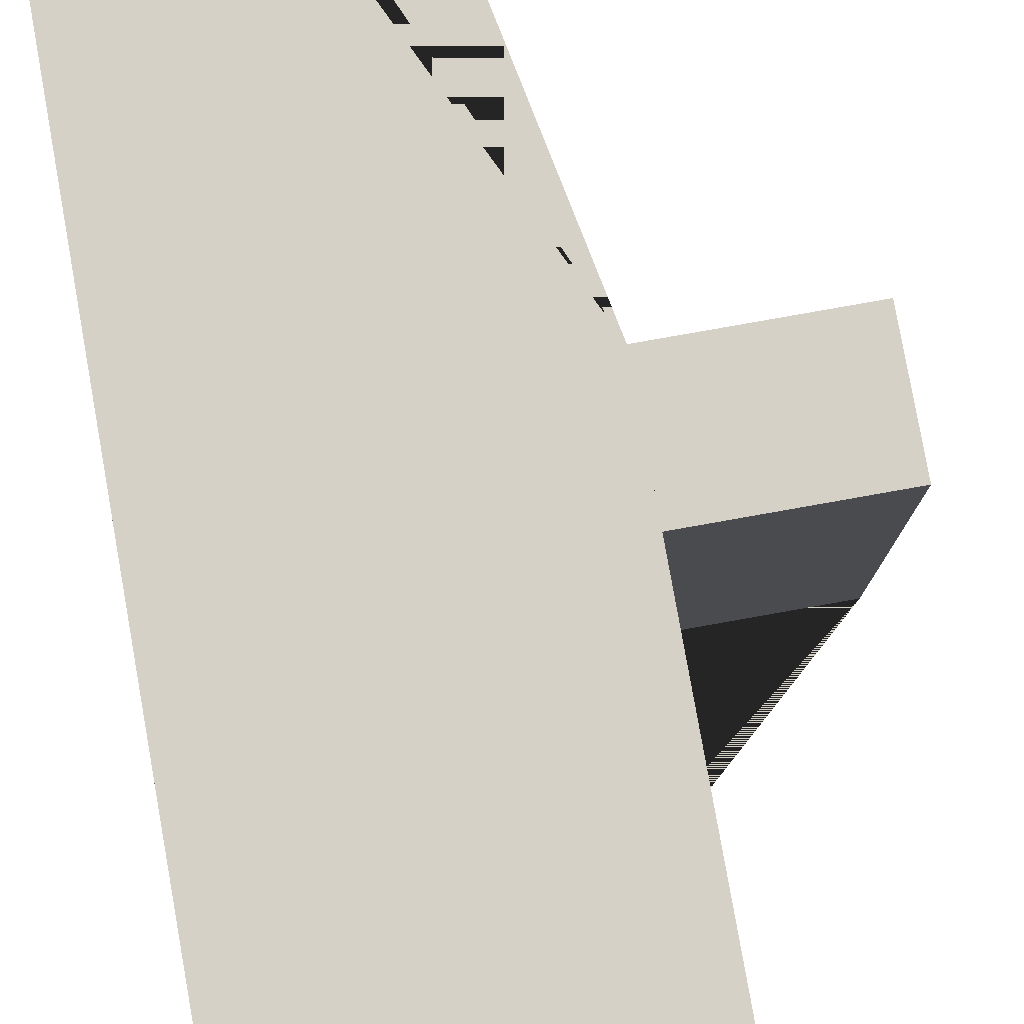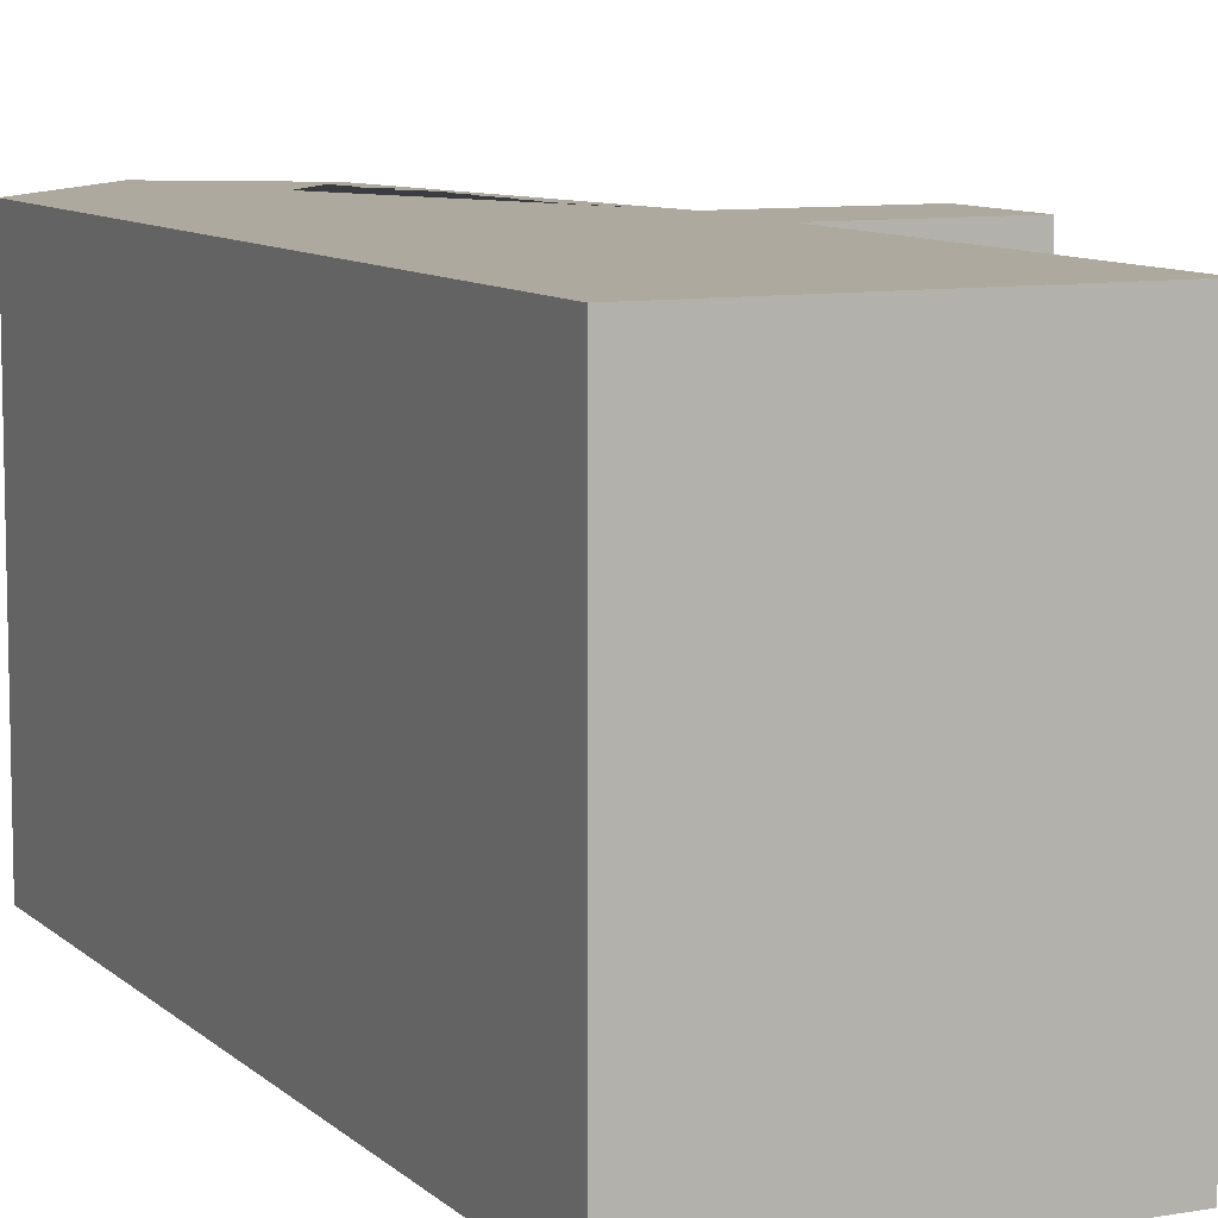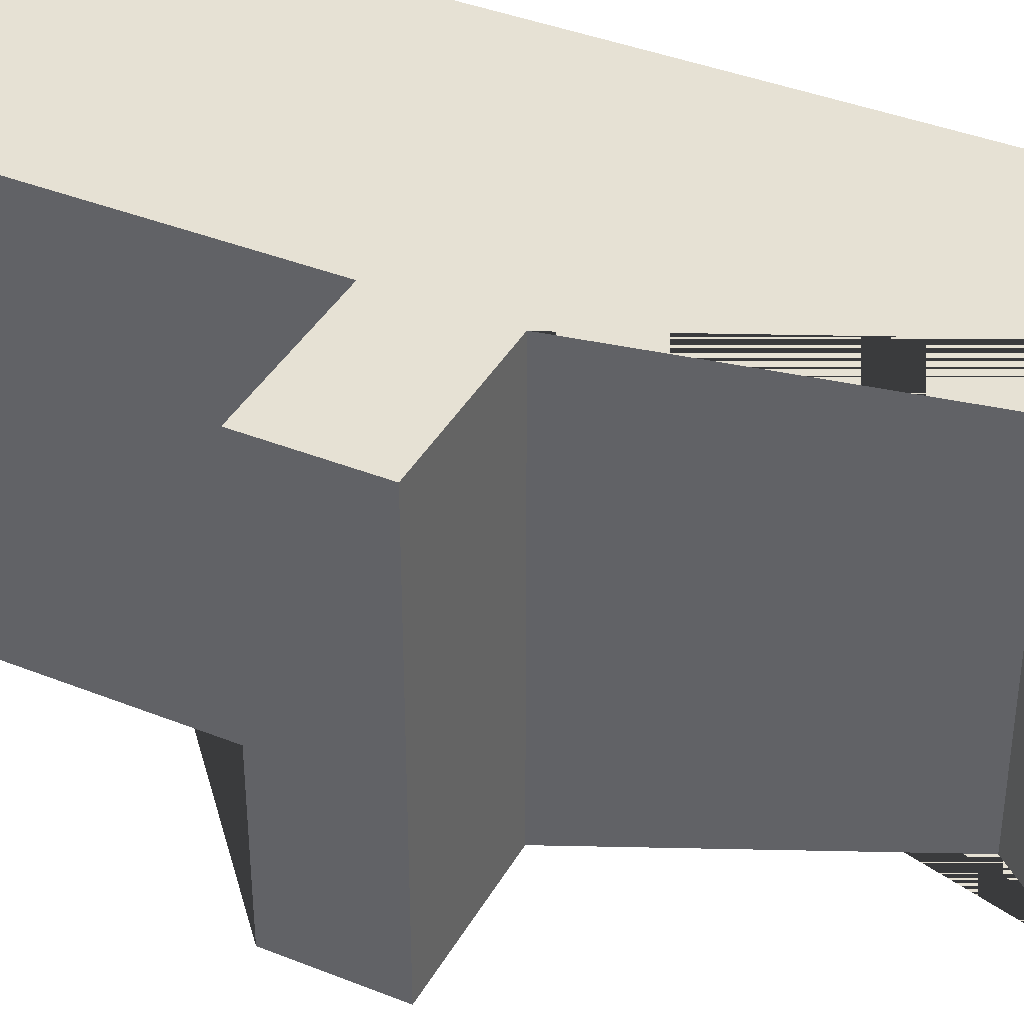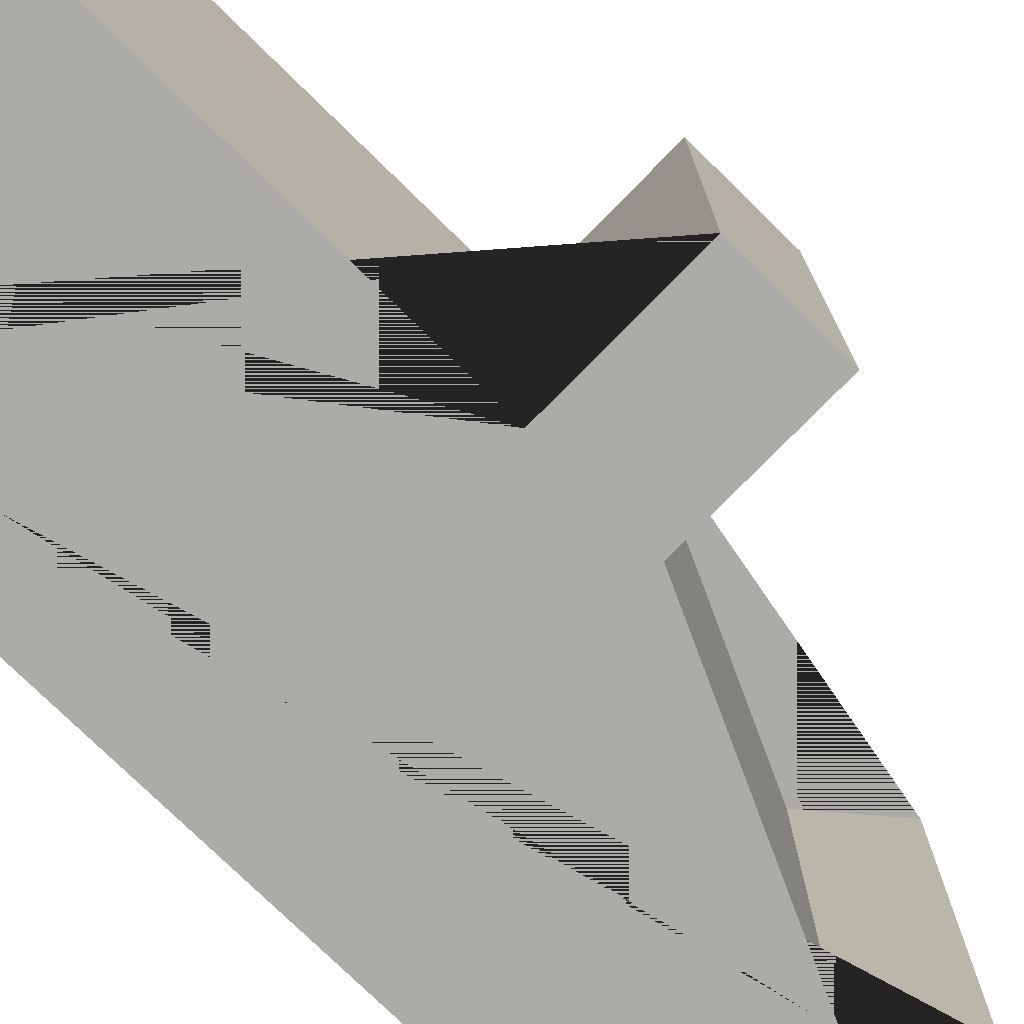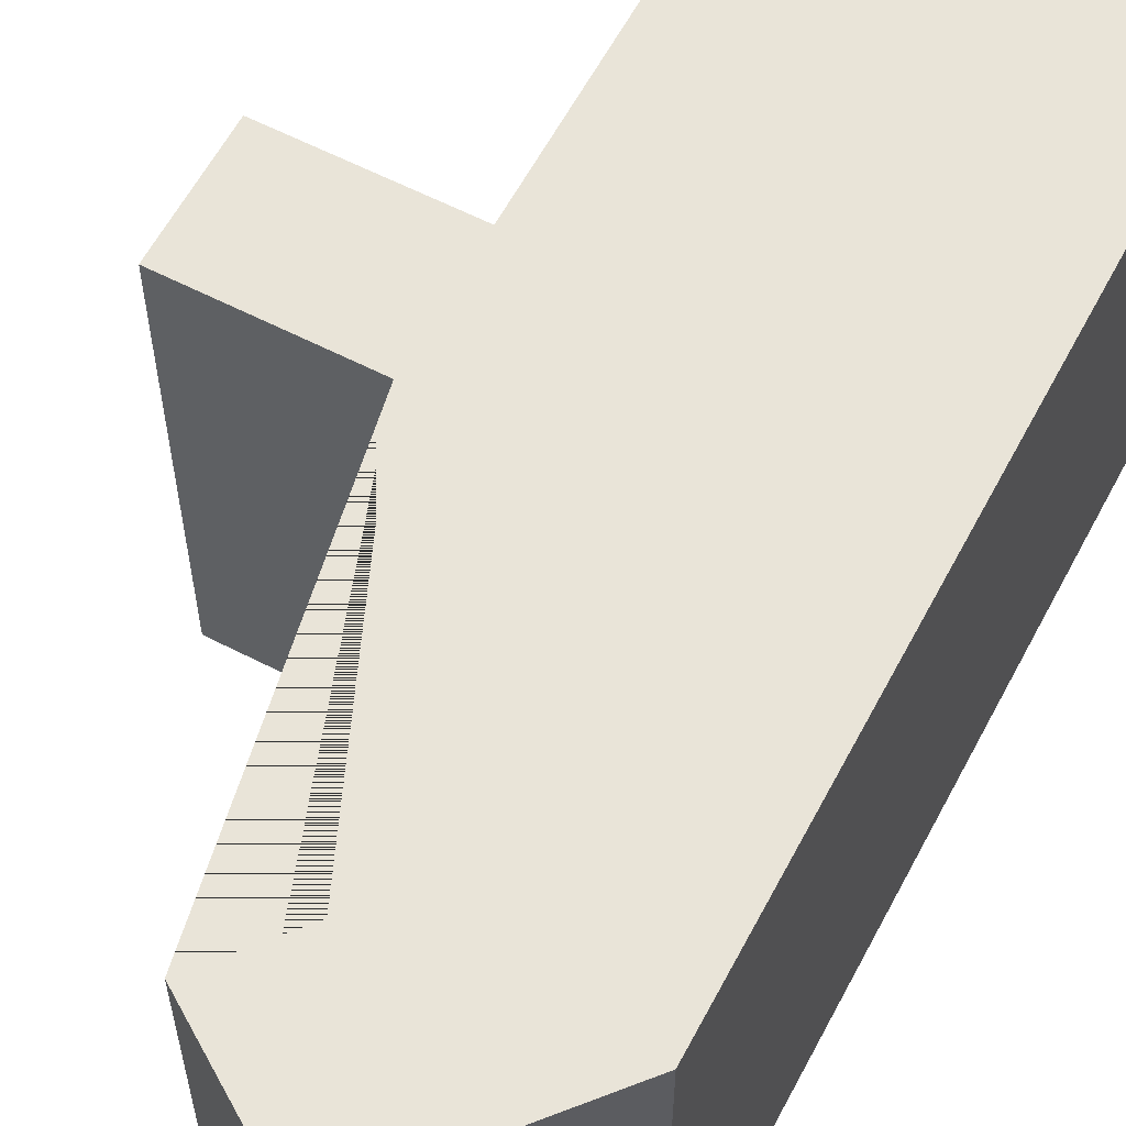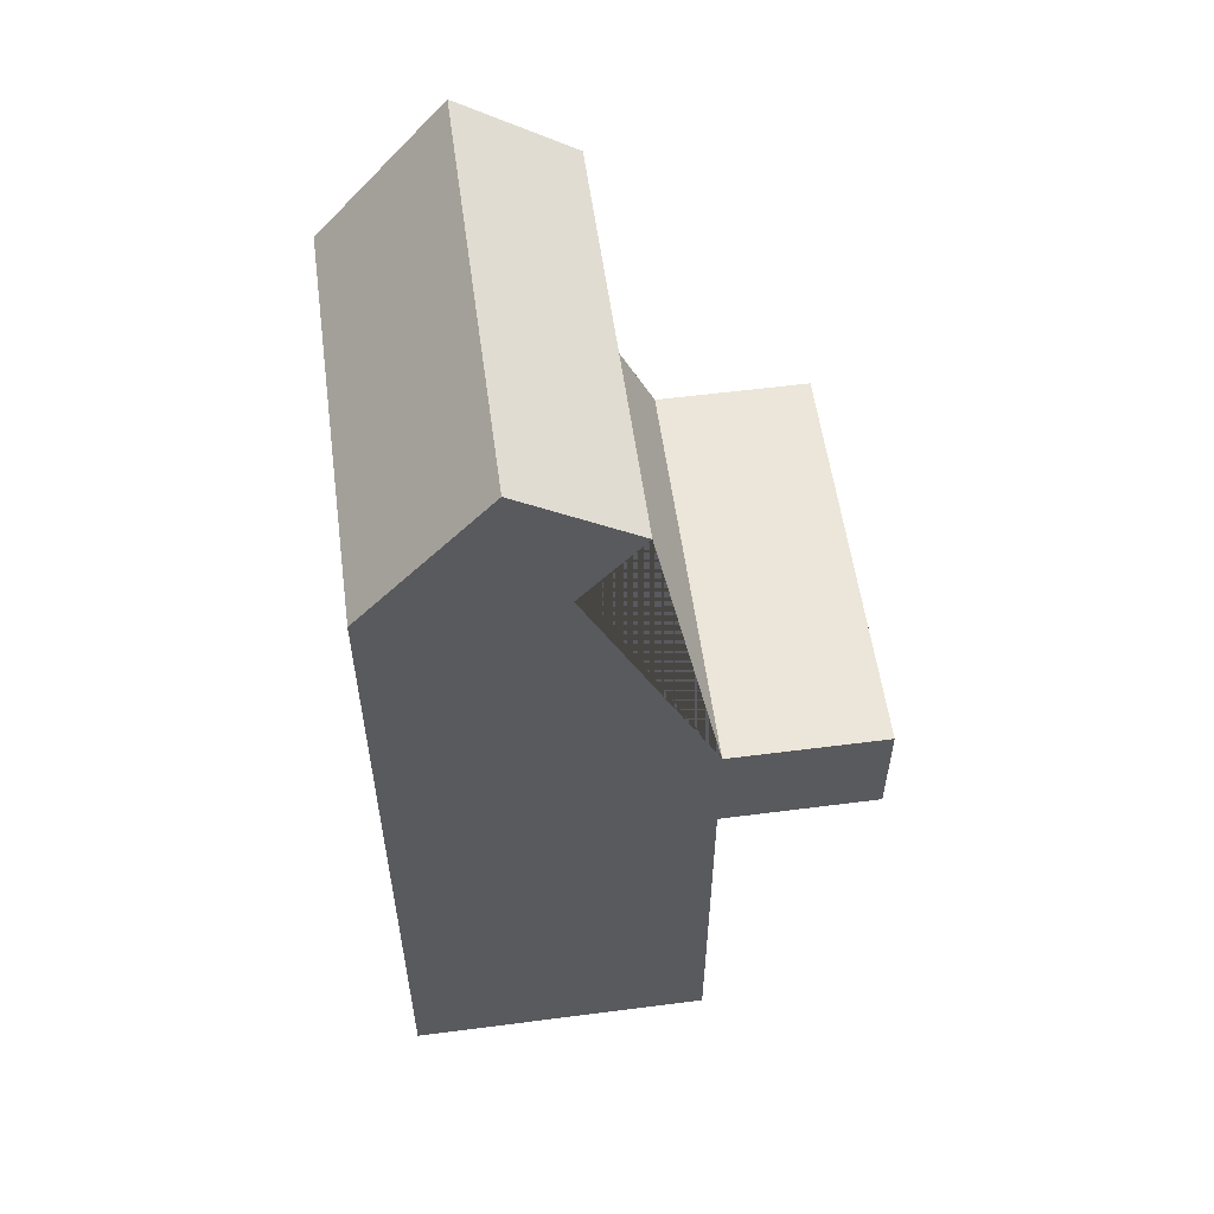
<metadata>
{"format":"obj","ext":"obj","renderer":"f3d","projection":"perspective","resolution":1024,"background":"white","views":[{"elev":79.5,"azim":-10.1,"up":"+Z"},{"elev":9.0,"azim":-25.2,"up":"+Z"},{"elev":39.1,"azim":116.6,"up":"+Z"},{"elev":-76.4,"azim":45.6,"up":"+Z"},{"elev":60.2,"azim":-152.2,"up":"+Z"},{"elev":56.3,"azim":-7.7,"up":"+Y"}]}
</metadata>
<code>
o Collider
v 1.065 2.745 -1.43
v 1.065 -0.08679 -1.43
v -1.065 -0.08679 -1.43
v 1.065 3.517 -1.43
v 0.1673 5.438 -1.43
v -1.065 5.438 -1.43
v 0.5896 5.945 -1.43
v 2.148 2.745 -1.43
v 2.148 3.517 -1.43
v -0.1896 6.463 -1.43
v -1.065 5.438 1.43
v 0.1673 5.438 1.43
v 1.065 3.517 1.43
v -1.065 -0.08679 1.43
v 1.065 -0.08679 1.43
v 1.065 2.745 1.43
v 0.5896 5.945 1.43
v 2.148 2.745 1.43
v 2.148 3.517 1.43
v -0.1896 6.463 1.43
f 16 1 8 18
f 2 15 14 3
f 16 15 2 1
f 13 4 5 12
f 12 5 7 17
f 17 7 10 20
f 18 8 9 19
f 3 6 10 7 5 4 9 8 1 2
f 11 6 3 14
f 13 12 17 20 11 14 15 16 18 19
f 11 20 10 6
f 4 13 19 9

</code>
